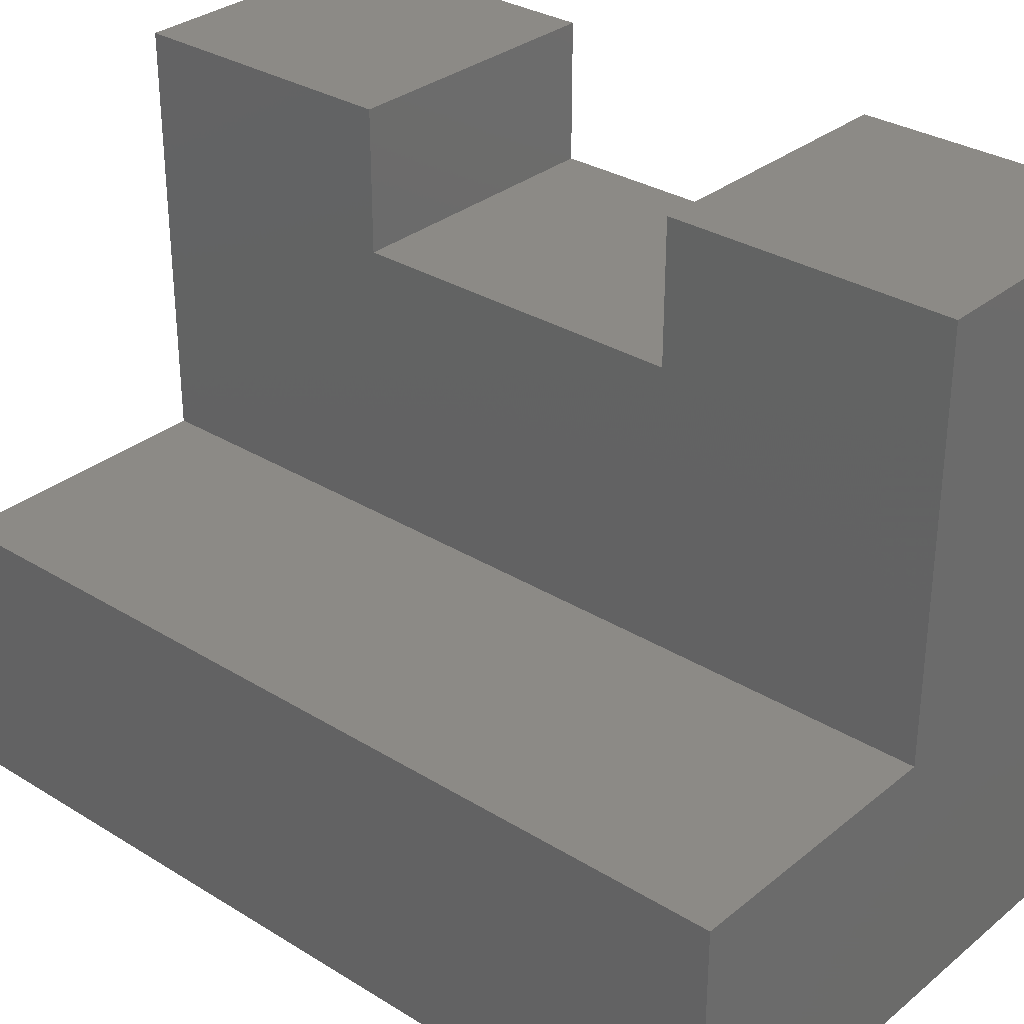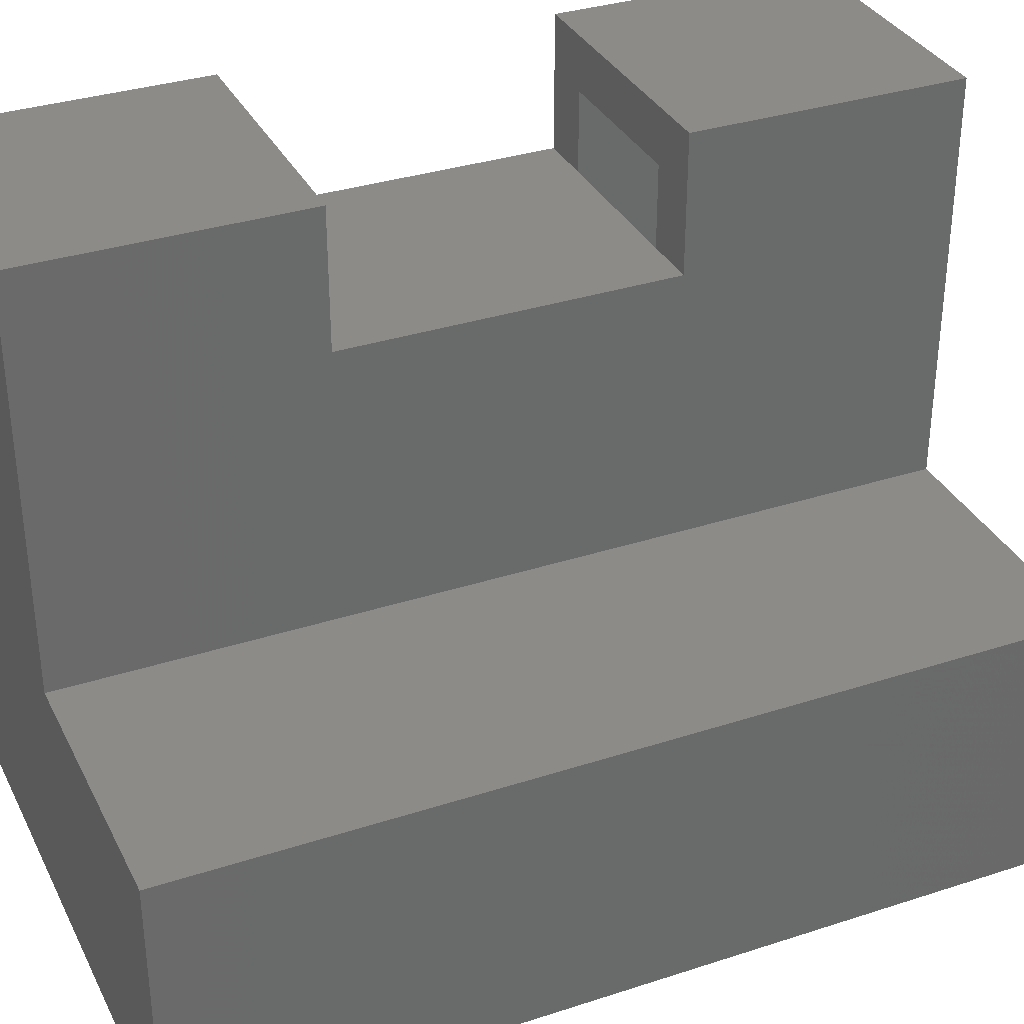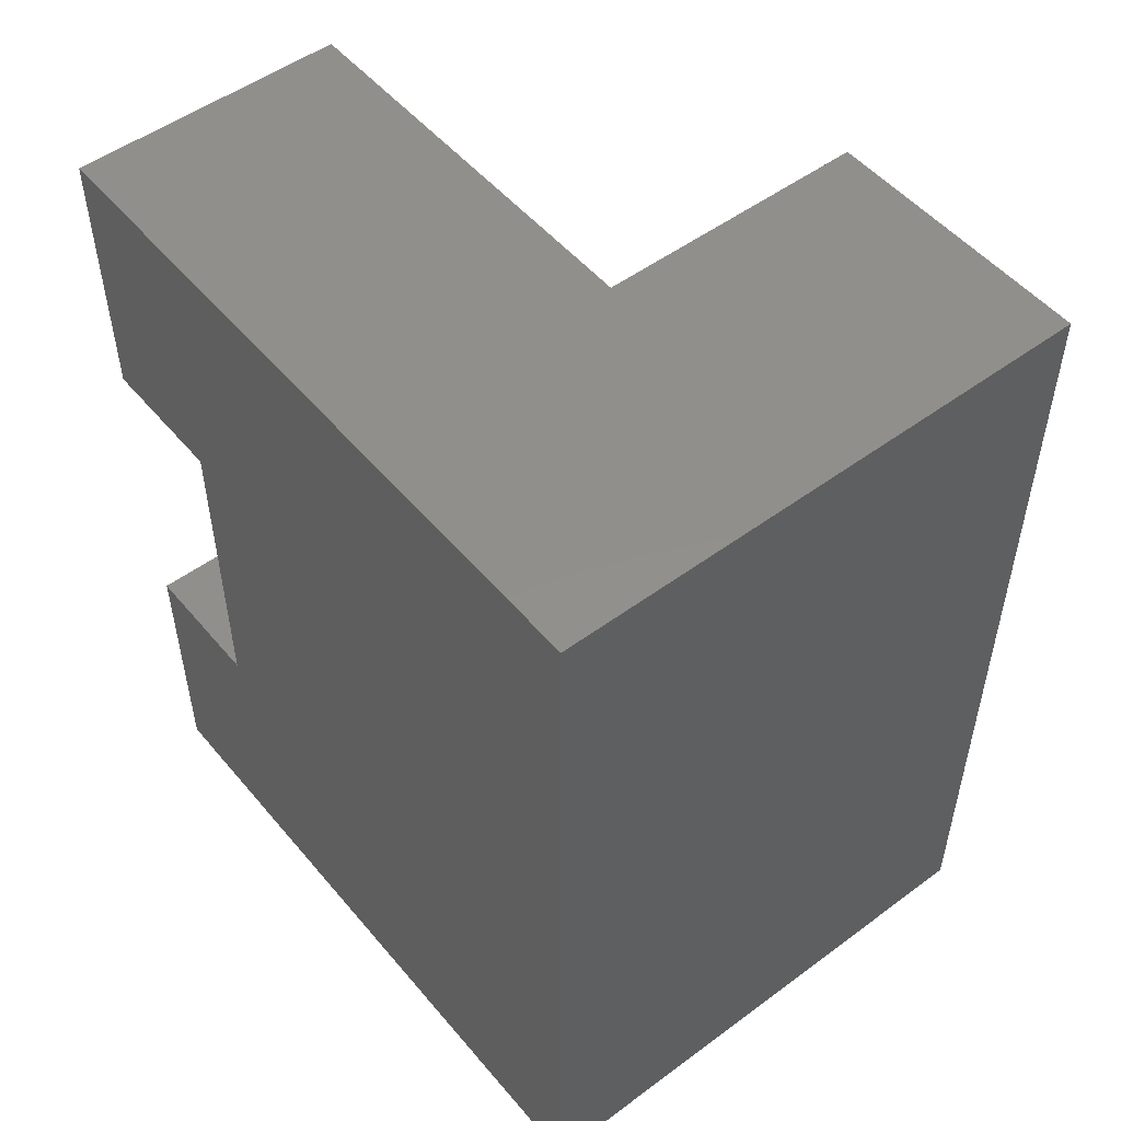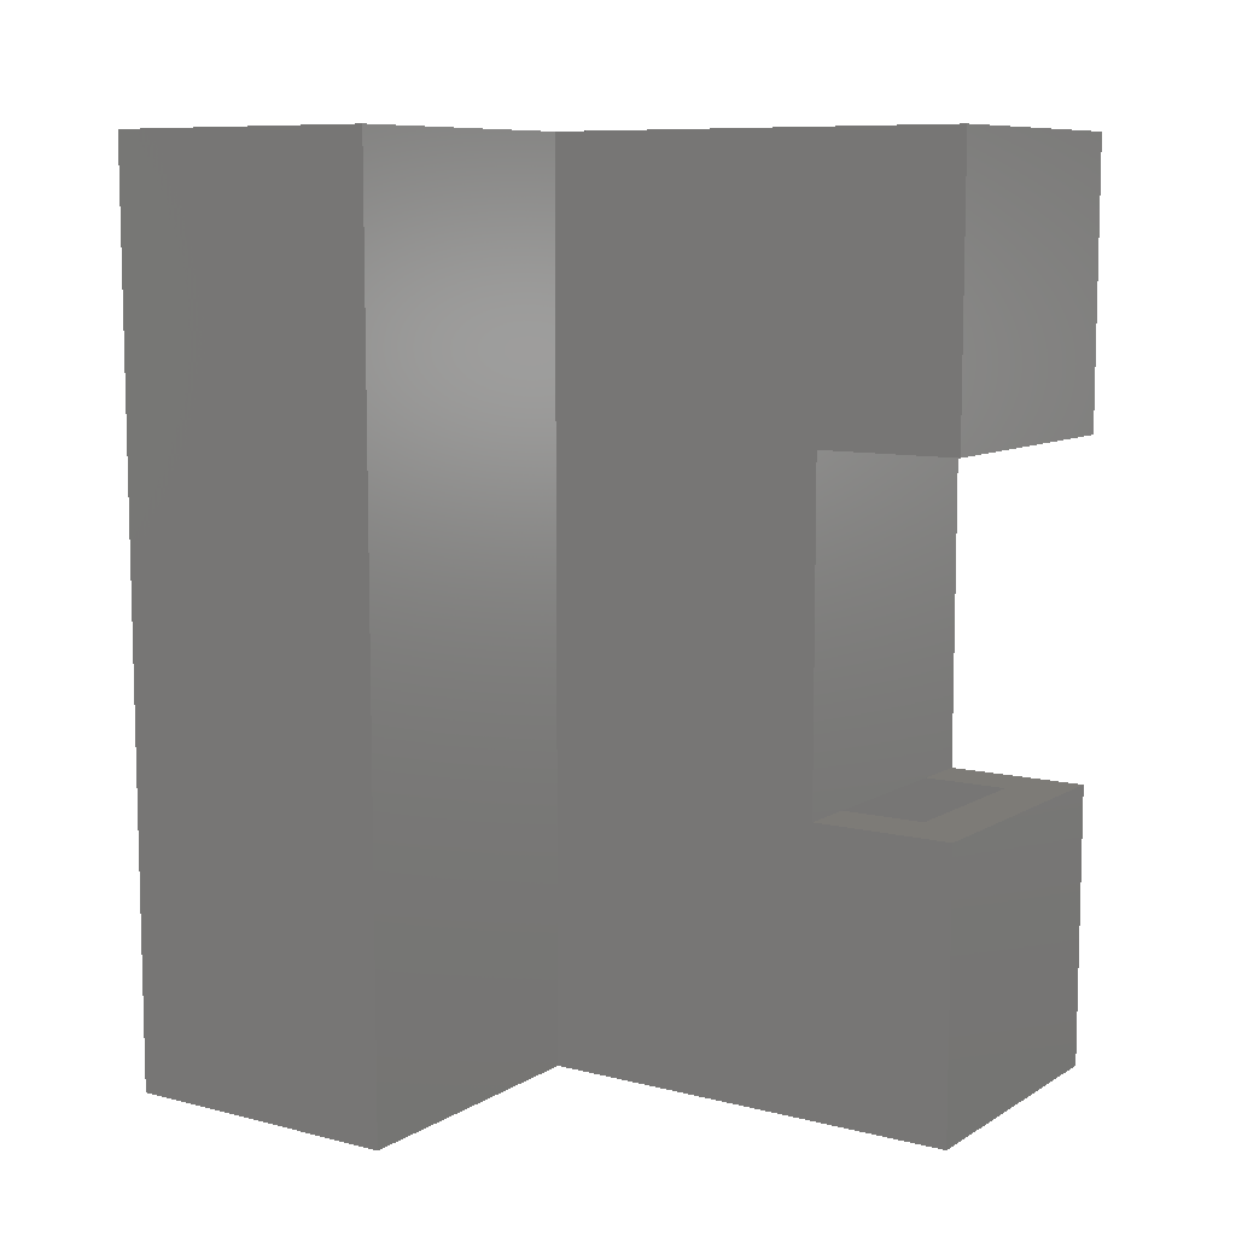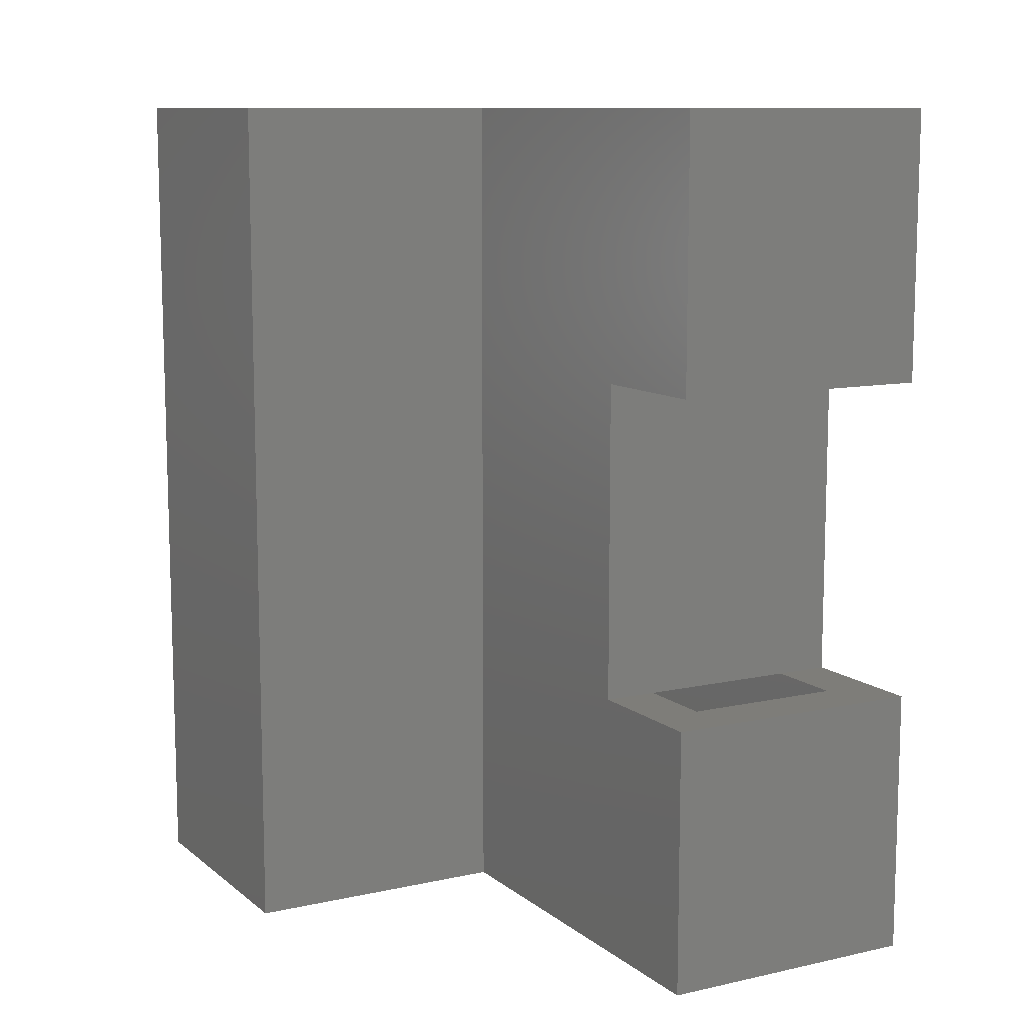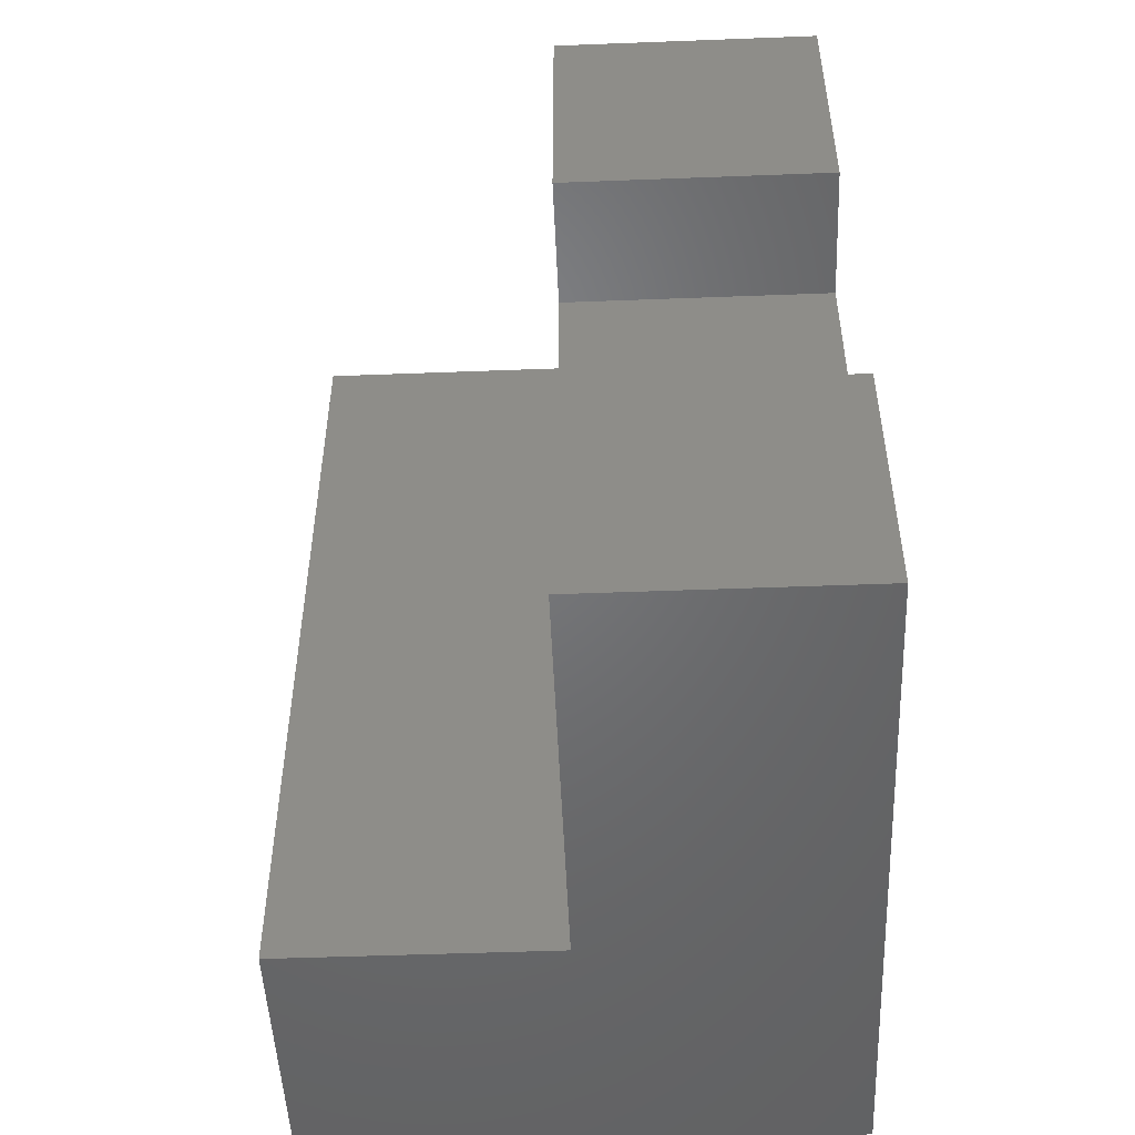
<metadata>
{"format":"stl","ext":"stl","renderer":"f3d","projection":"perspective","resolution":1024,"background":"white","views":[{"elev":31.4,"azim":-48.8,"up":"+Z"},{"elev":33.9,"azim":-113.8,"up":"+Z"},{"elev":51.4,"azim":141.3,"up":"+Y"},{"elev":8.9,"azim":-56.4,"up":"+Y"},{"elev":10.5,"azim":-29.0,"up":"+Y"},{"elev":-49.9,"azim":2.4,"up":"+Y"}]}
</metadata>
<code>
# stl→obj: 42 verts, 80 faces
v -0.04688 -0.5156 0.4688
v -0.1875 -0.5156 0.4688
v -0.04688 -0.5156 0.4219
v -0.1875 -0.5156 0.4219
v 0 -0.5156 0.4688
v -6.505e-18 -0.5156 0.5859
v -0.04688 -0.5156 0.5391
v -0.2344 -0.5156 0.5859
v -0.1875 -0.5156 0.5391
v -0.2344 -0.5156 0.4688
v 9.56e-34 -0.2344 0.4688
v -0.2344 -0.2344 0.4688
v -0.04688 -0.7031 0.5391
v -0.04688 -0.7031 0.04688
v -0.04688 -0.1875 0.4219
v -0.04688 -0.04688 0.04688
v -0.04688 -0.1875 0.5391
v -0.04688 -0.04688 0.5391
v -0.1875 -0.7031 0.5391
v -0.1875 -0.7031 0.1875
v -0.1875 -0.04688 0.1875
v -0.1875 -0.1875 0.4219
v -0.1875 -0.04688 0.5391
v -0.1875 -0.1875 0.5391
v -0.4219 -0.04688 0.04688
v -0.4219 -0.7031 0.04688
v -0.4219 -0.04688 0.1875
v -0.4219 -0.7031 0.1875
v -6.505e-18 -0.2344 0.5859
v -0.2344 -0.2344 0.5859
v 3.588e-17 2.602e-17 0.5859
v 0 2.602e-17 -2.87e-17
v 5.551e-17 -0.75 -2.87e-17
v 9.139e-17 -0.75 0.5859
v -0.2344 -0.75 0.5859
v -0.2344 1.301e-17 0.5859
v -0.2344 -0.75 0.2344
v -0.2344 1.301e-17 0.2344
v -0.4688 -0.75 0
v -0.4688 -0.75 0.2344
v -0.4688 0 0
v -0.4688 7.967e-34 0.2344
f 1 2 3
f 3 2 4
f 5 1 6
f 6 1 7
f 6 7 8
f 8 7 9
f 8 9 10
f 10 9 2
f 11 12 10
f 11 10 2
f 11 2 1
f 11 1 5
f 7 1 13
f 13 1 3
f 13 3 14
f 14 3 15
f 14 15 16
f 16 15 17
f 16 17 18
f 7 13 9
f 9 13 19
f 4 2 20
f 20 2 9
f 20 9 19
f 20 21 4
f 4 21 22
f 21 23 22
f 22 23 24
f 25 26 16
f 16 26 14
f 18 17 23
f 23 17 24
f 21 20 27
f 27 20 28
f 27 28 25
f 25 28 26
f 18 23 16
f 16 23 21
f 16 21 25
f 25 21 27
f 13 14 19
f 19 14 20
f 14 26 20
f 20 26 28
f 4 22 3
f 3 22 15
f 15 22 17
f 17 22 24
f 11 29 12
f 12 29 30
f 31 29 32
f 32 29 11
f 32 11 33
f 33 11 5
f 33 5 34
f 34 5 6
f 6 8 34
f 34 8 35
f 31 36 29
f 29 36 30
f 35 8 37
f 37 8 10
f 37 10 38
f 38 10 12
f 38 12 36
f 36 12 30
f 34 35 33
f 33 35 37
f 33 37 39
f 39 37 40
f 31 32 36
f 36 32 38
f 32 41 38
f 38 41 42
f 42 41 40
f 40 41 39
f 38 42 37
f 37 42 40
f 41 32 39
f 39 32 33

</code>
